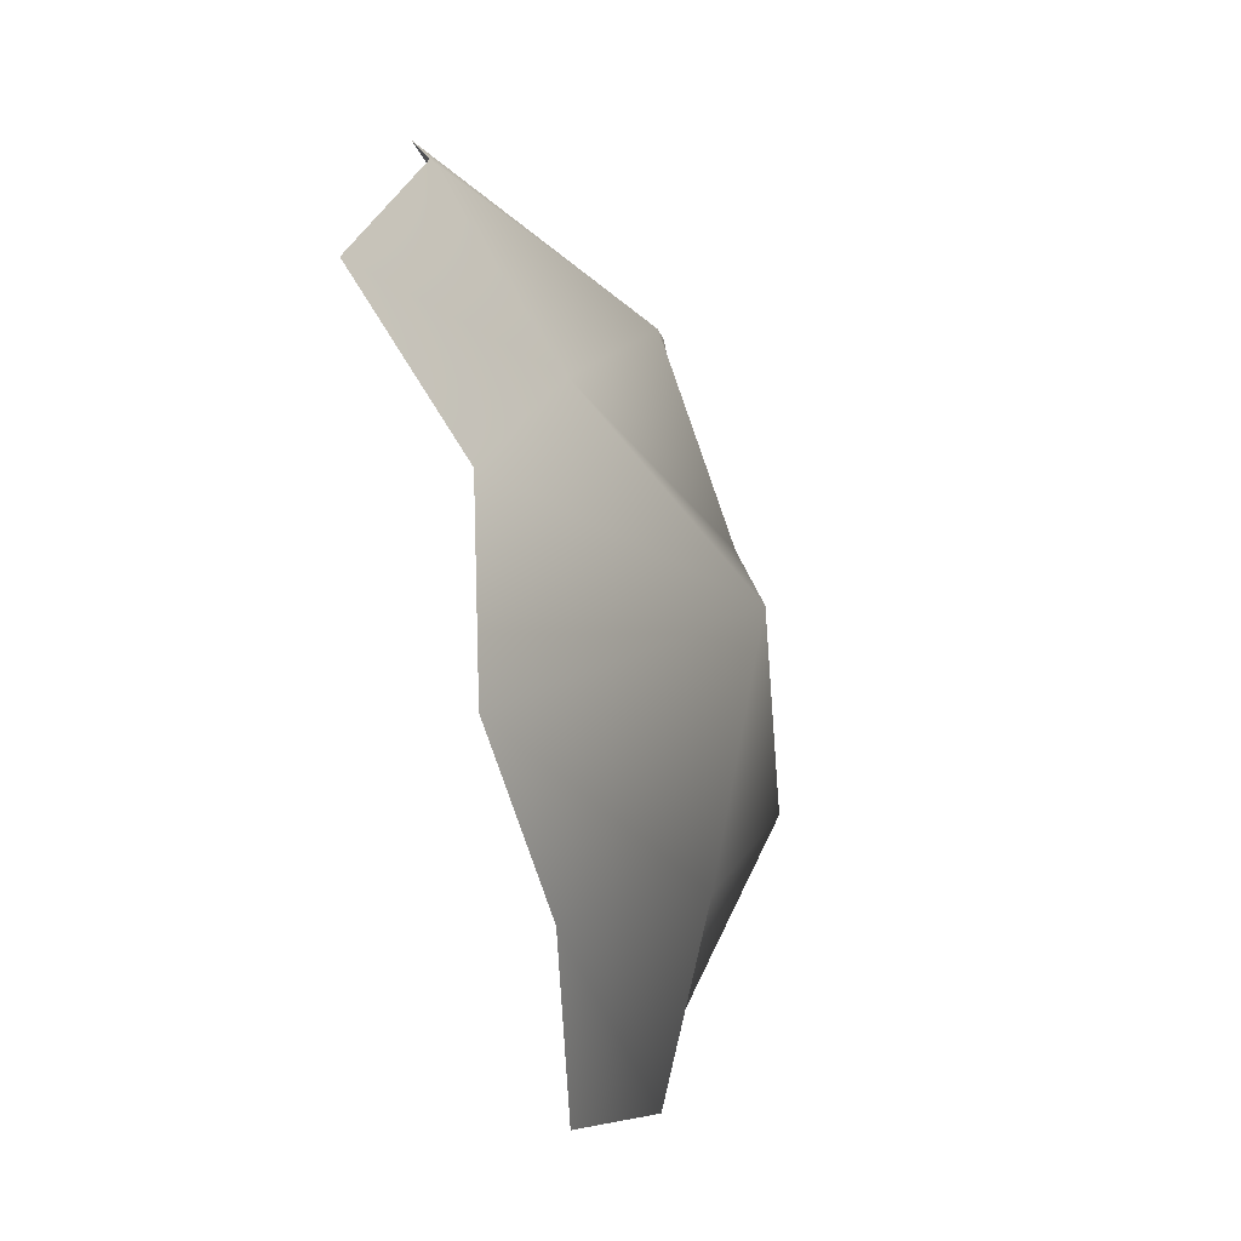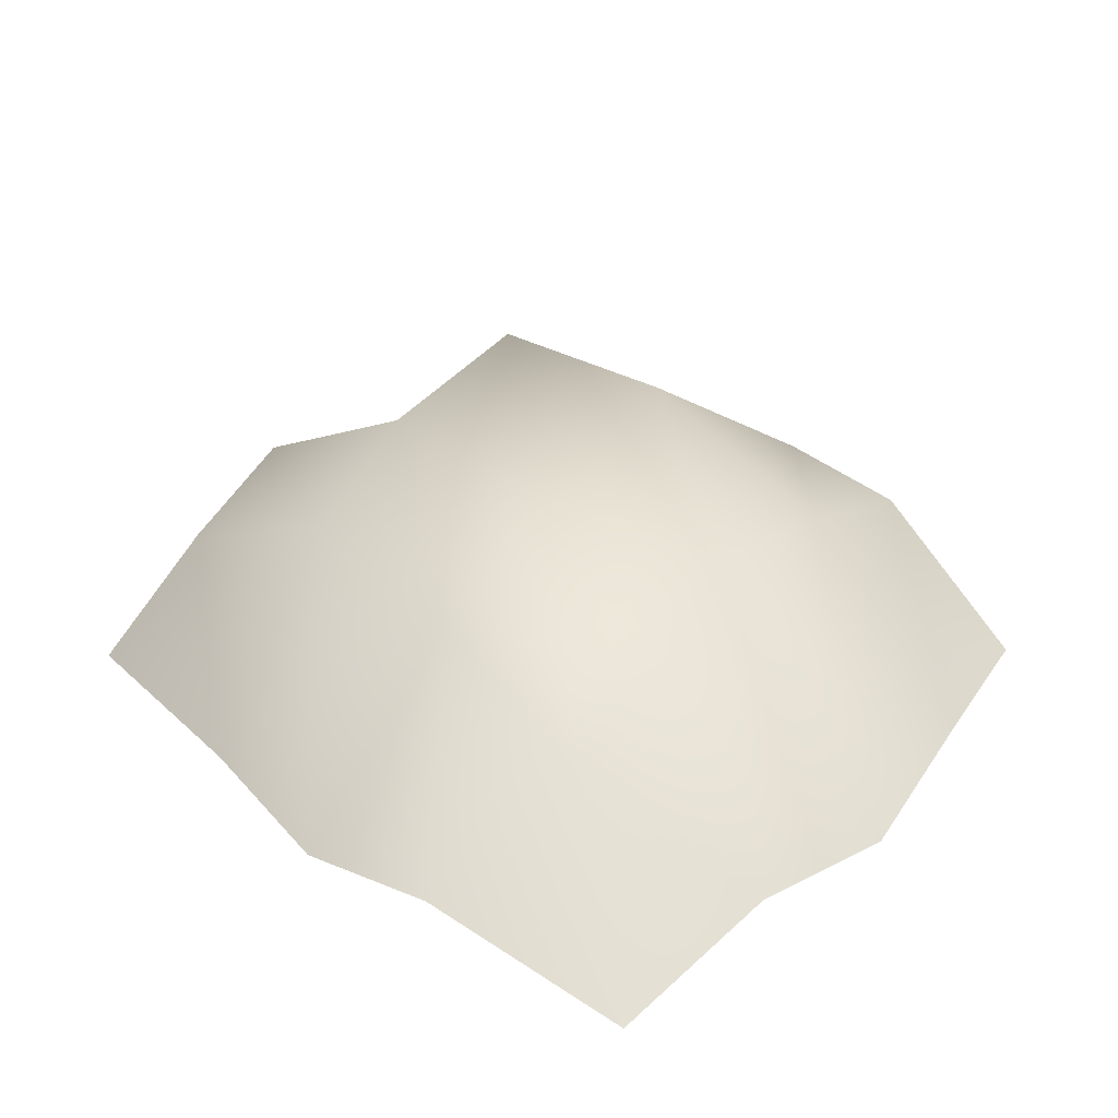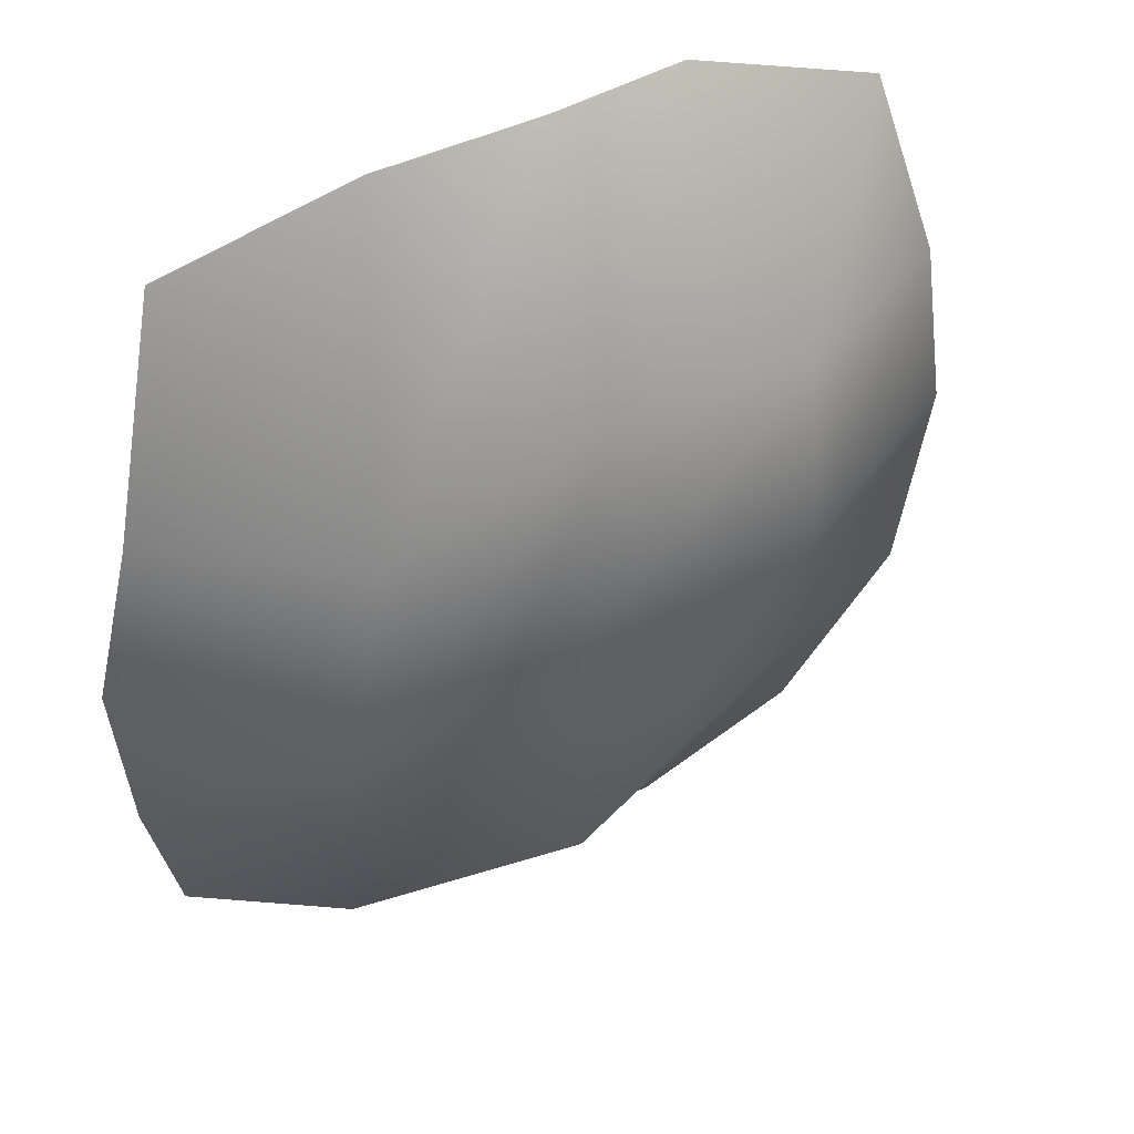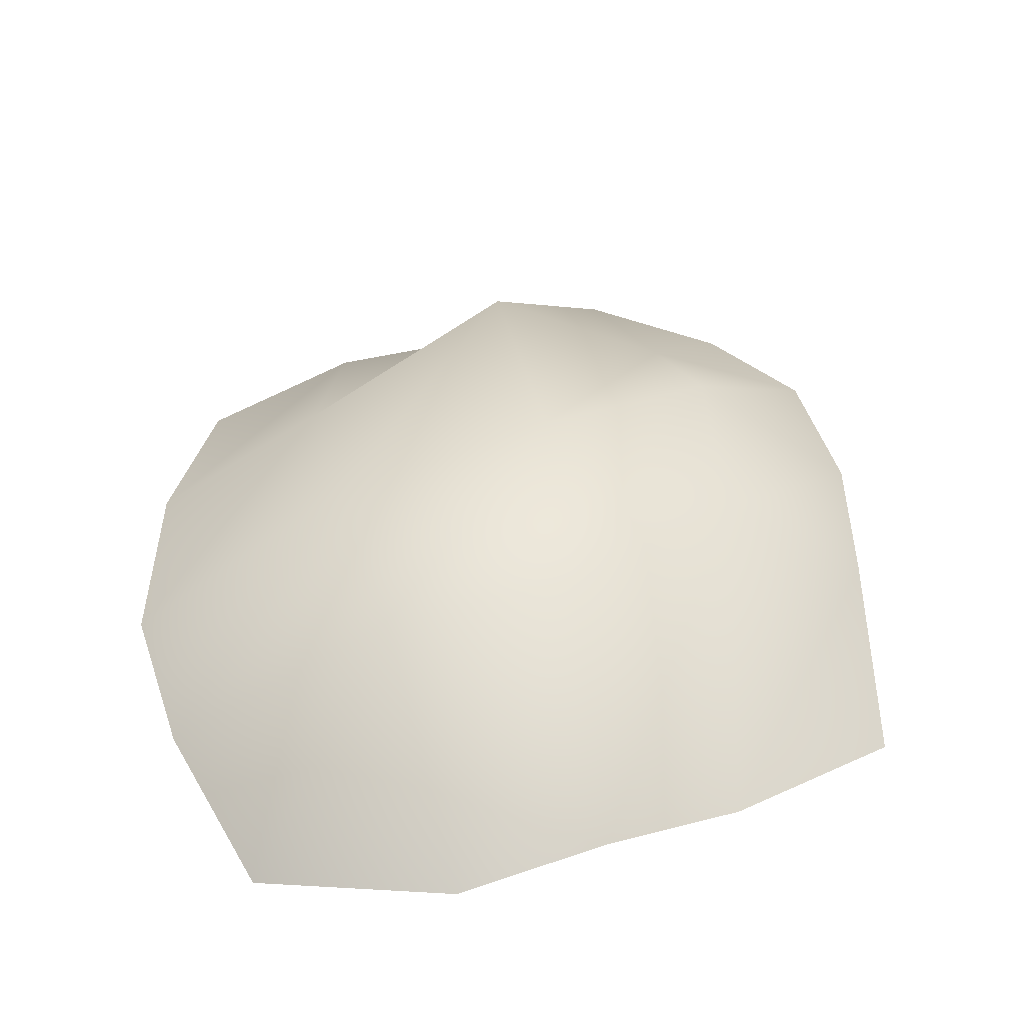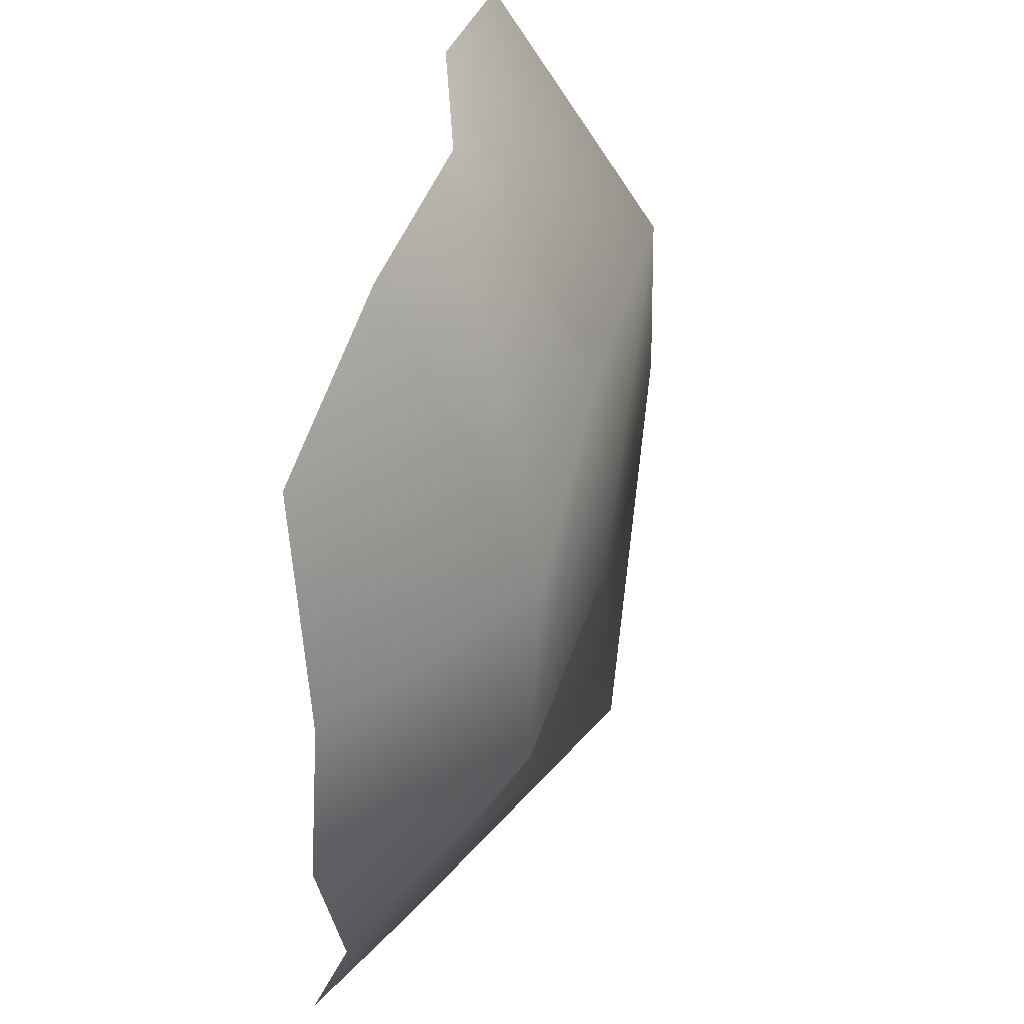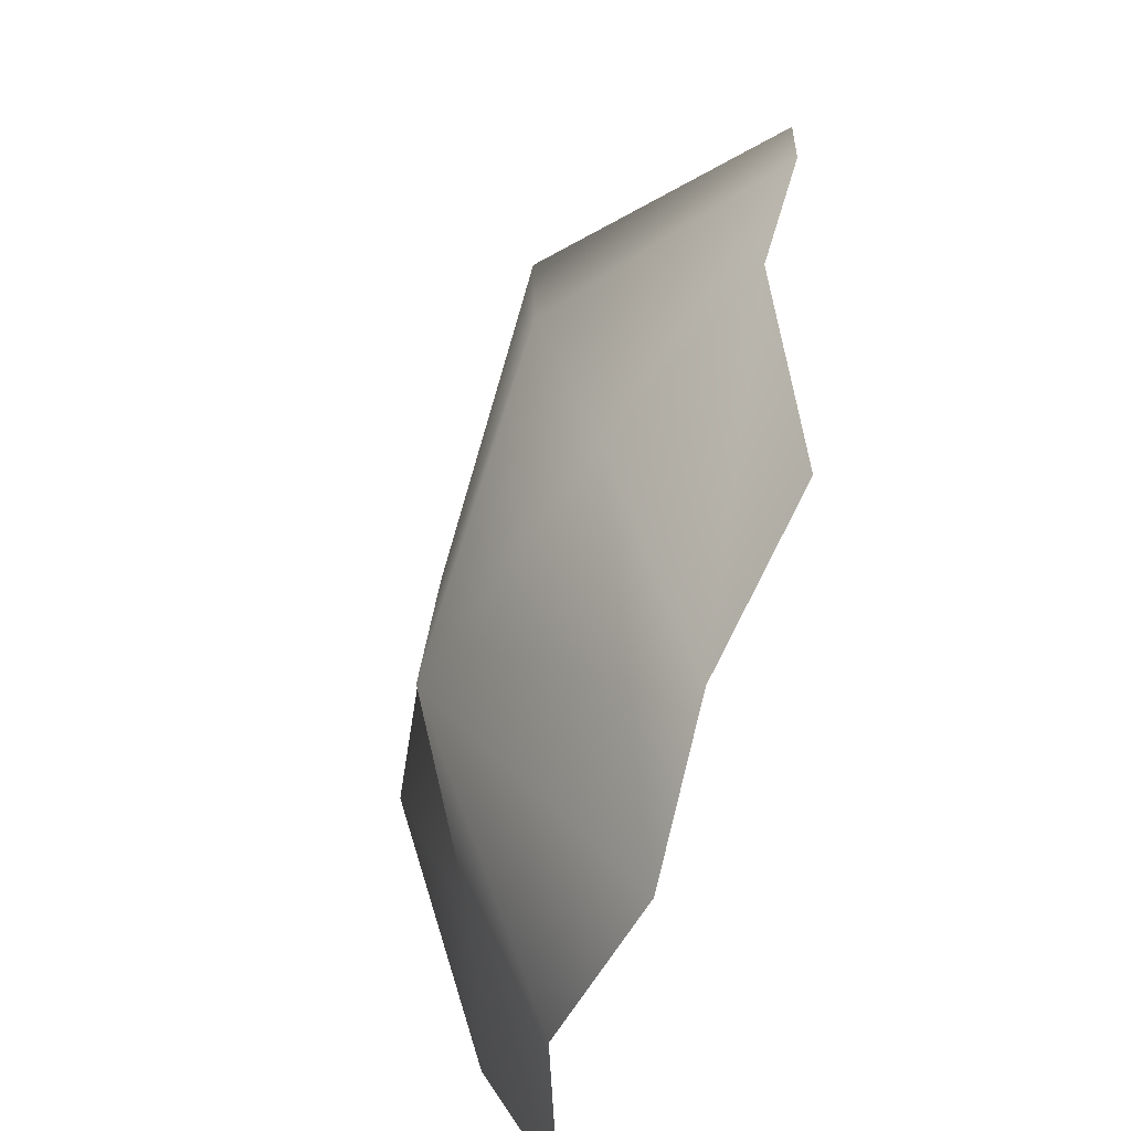
<metadata>
{"format":"obj","ext":"obj","renderer":"f3d","projection":"perspective","resolution":1024,"background":"white","views":[{"elev":-78.2,"azim":101.5,"up":"+Z"},{"elev":34.6,"azim":132.1,"up":"+Y"},{"elev":41.7,"azim":156.0,"up":"+Z"},{"elev":40.8,"azim":-13.1,"up":"+Y"},{"elev":47.1,"azim":104.4,"up":"+Z"},{"elev":-64.8,"azim":-108.8,"up":"+Z"}]}
</metadata>
<code>
g Plane.029_Plane.008
v -0.9724 -0.3138 1.025
v 0.9089 -0.3193 0.9343
v -0.8085 -0.2816 -1.001
v 1.011 -0.3412 -1.122
v -1.17 -0.1976 0.04895
v -0.0186 -0.1658 1.234
v 1.17 -0.2377 -0.1971
v 0.1319 -0.2589 -1.234
v 0.1187 0.2769 -0.05415
v -1.126 -0.2384 0.5066
v 0.391 -0.249 1.135
v 1.135 -0.1781 -0.5868
v -0.3373 -0.2103 -1.137
v -1.034 -0.131 -0.4224
v -0.4352 -0.3012 1.201
v 1.063 -0.2355 0.2604
v 0.5844 -0.1734 -1.199
v 0.1049 0.3134 -0.6554
v 0.04157 0.2216 0.5965
v -0.5616 0.2572 0.1177
v 0.6628 0.2049 -0.208
v 0.5737 0.2079 0.3658
v -0.5107 0.2508 0.6723
v -0.5327 0.08091 -0.495
v 0.6525 0.009913 -0.6599
g off
g Plane.029_snow
f 25 12 4 17
f 24 18 8 13
f 23 19 9 20
f 22 16 7 21
f 19 22 21 9
f 6 11 22 19
f 11 2 16 22
f 10 23 20 5
f 1 15 23 10
f 15 6 19 23
f 14 24 13 3
f 5 20 24 14
f 20 9 18 24
f 18 25 17 8
f 9 21 25 18
f 21 7 12 25

</code>
